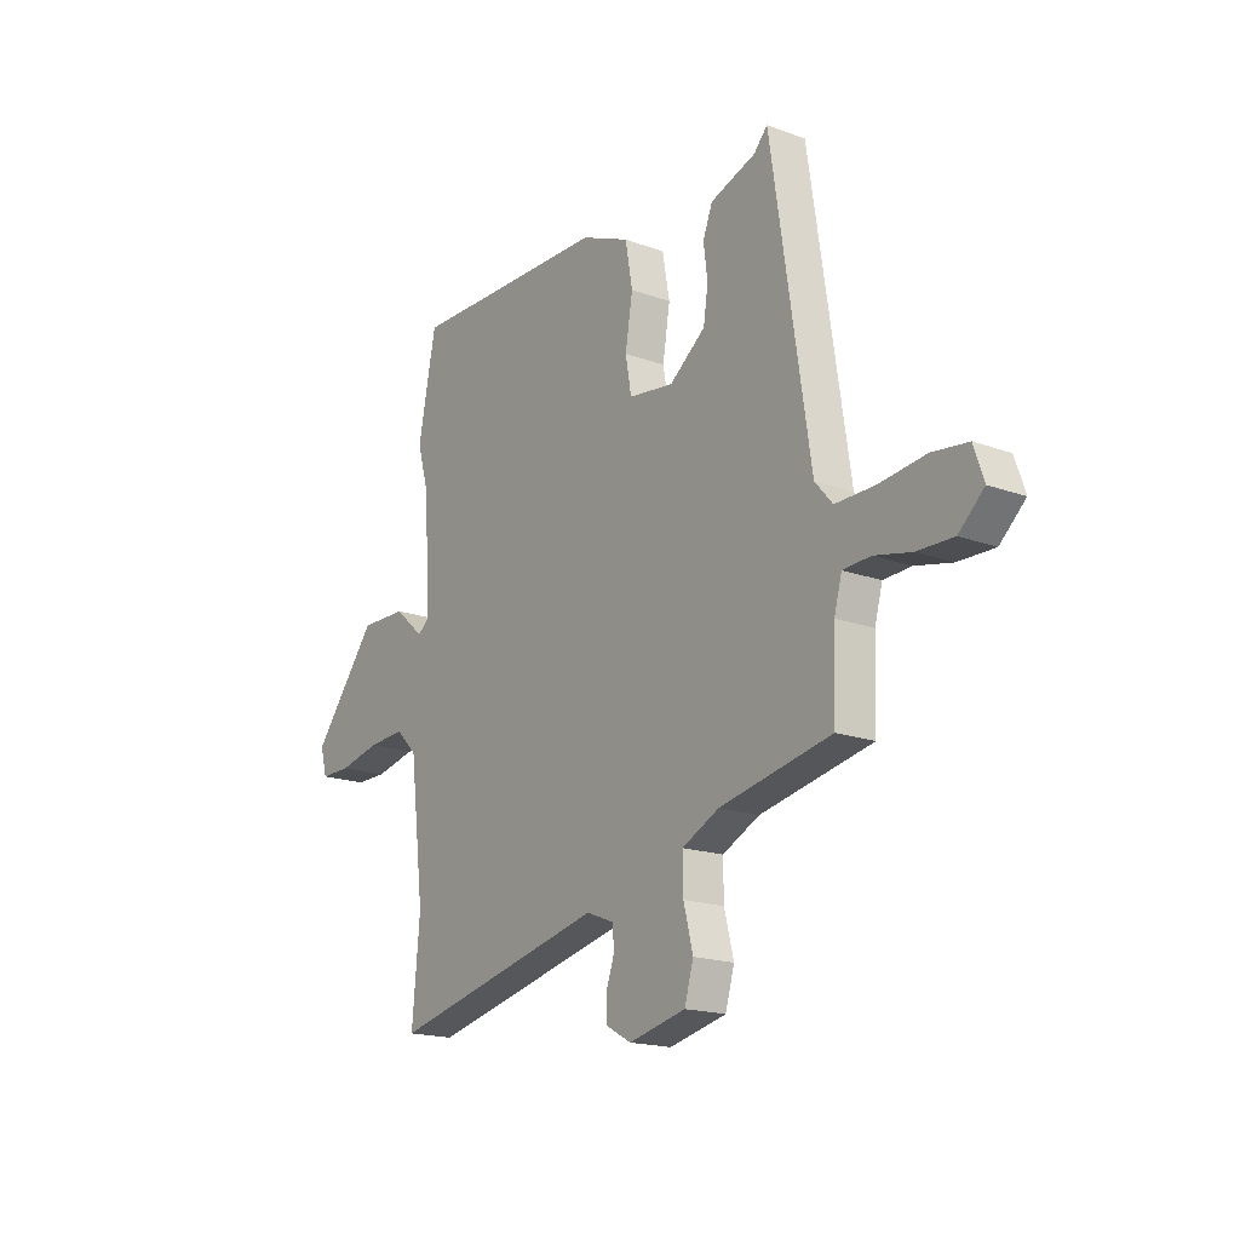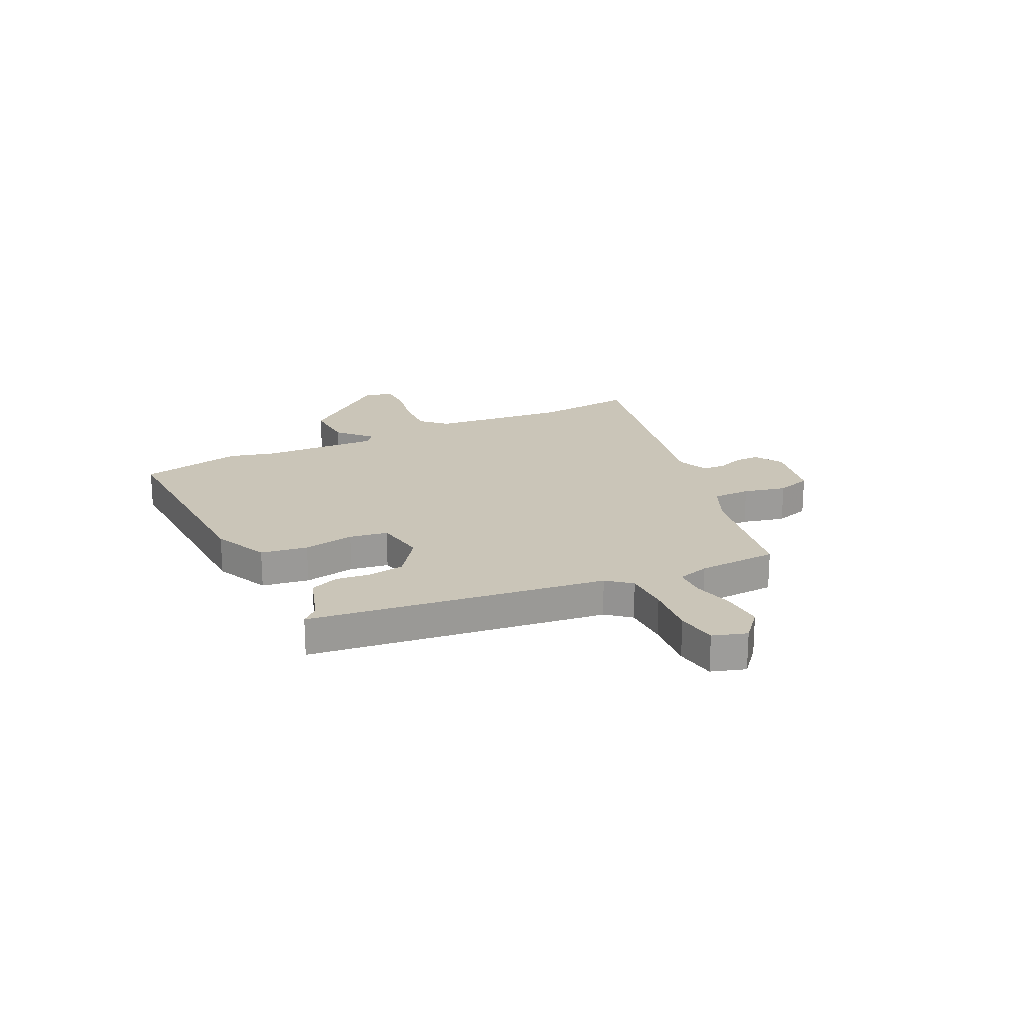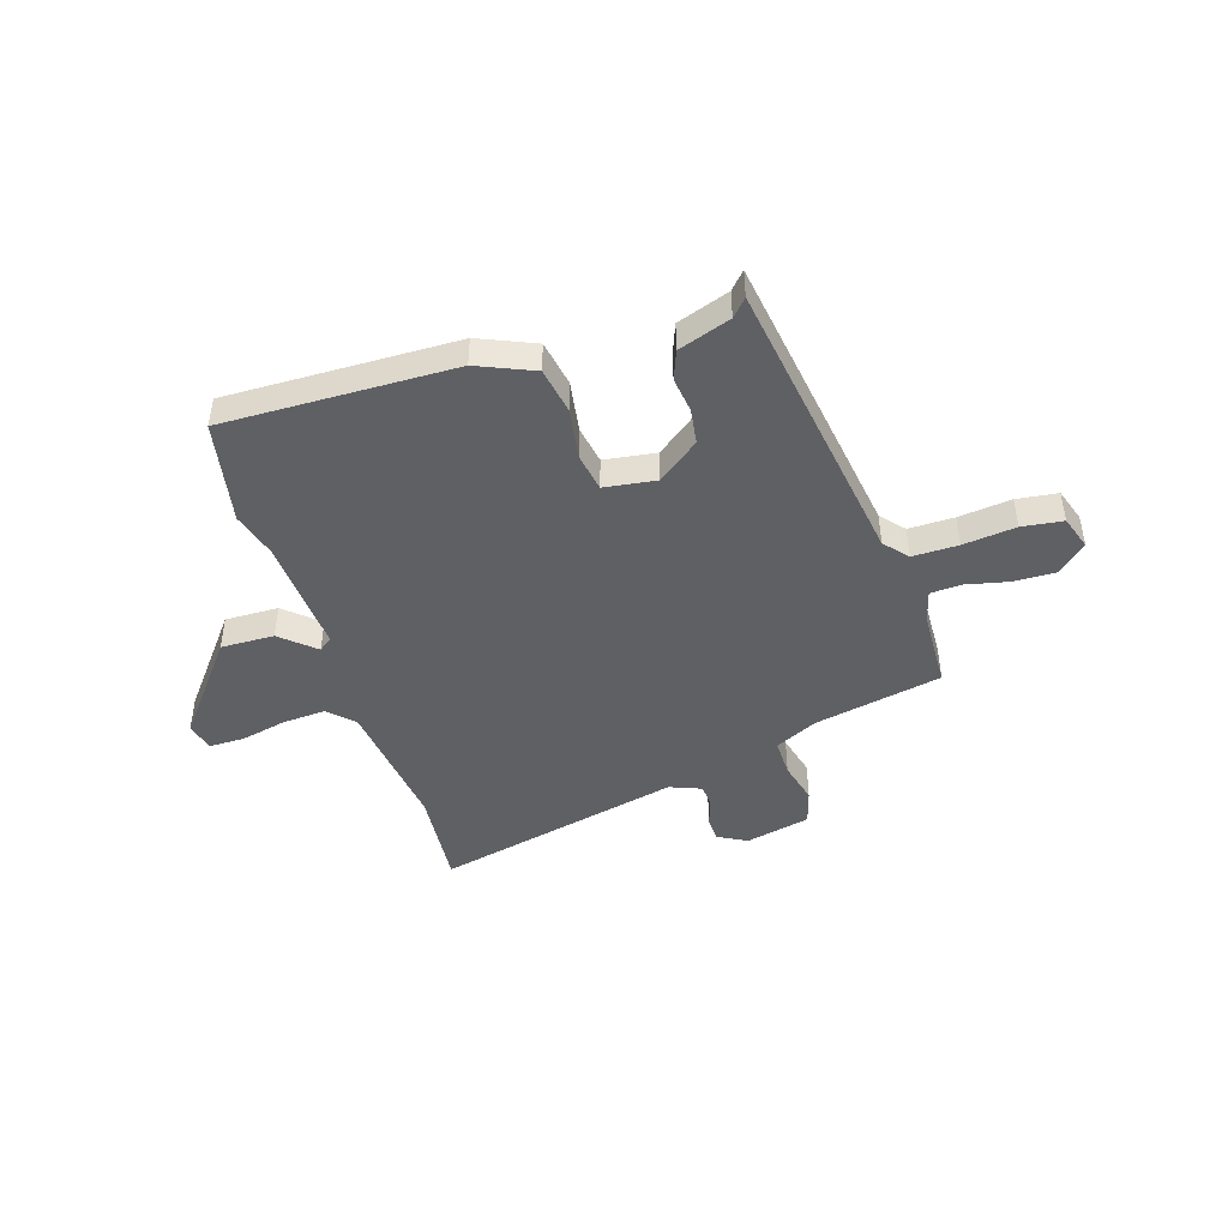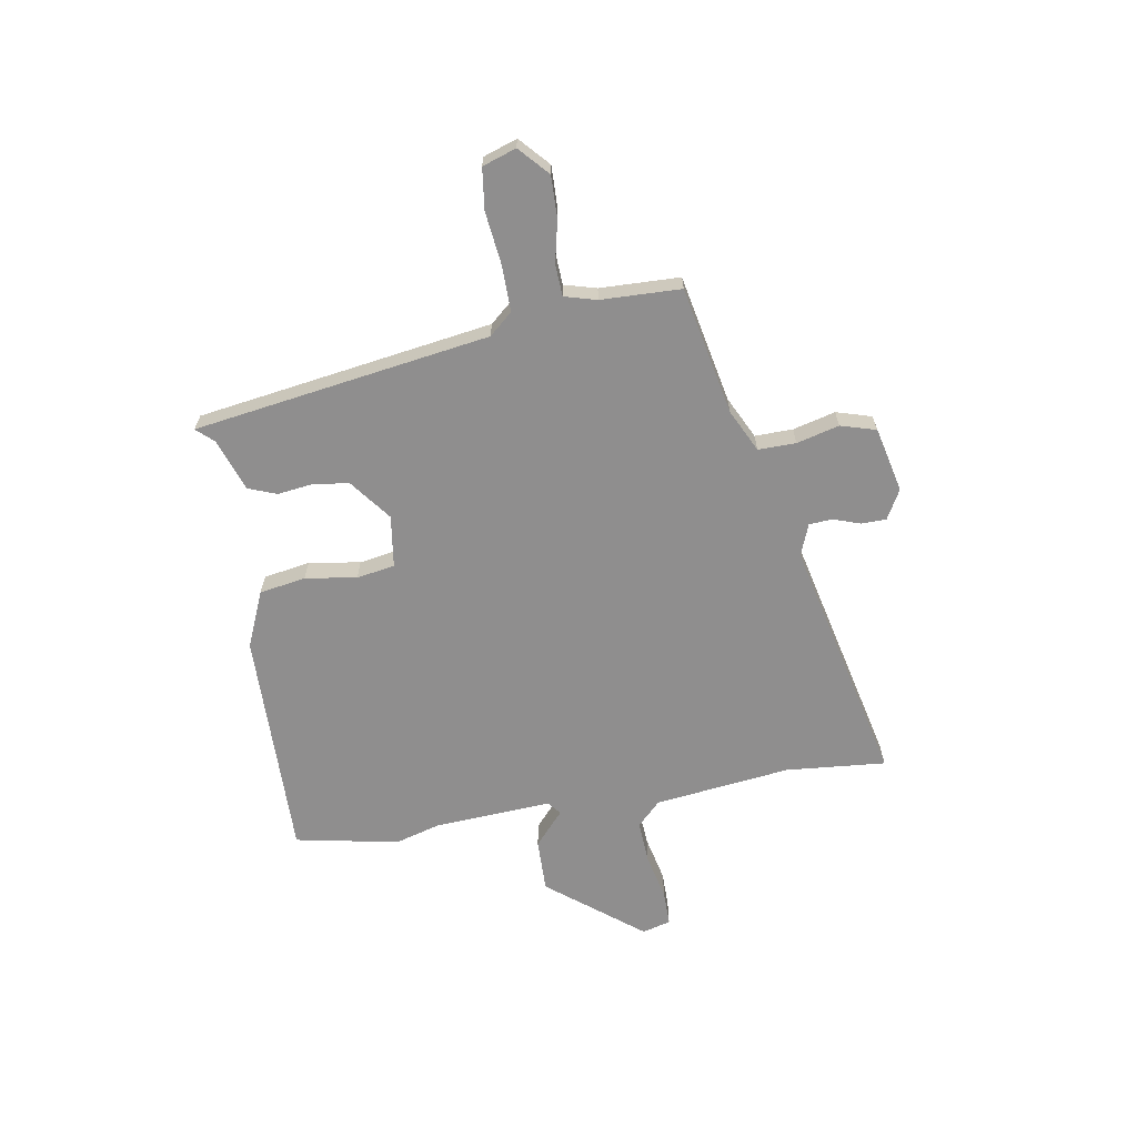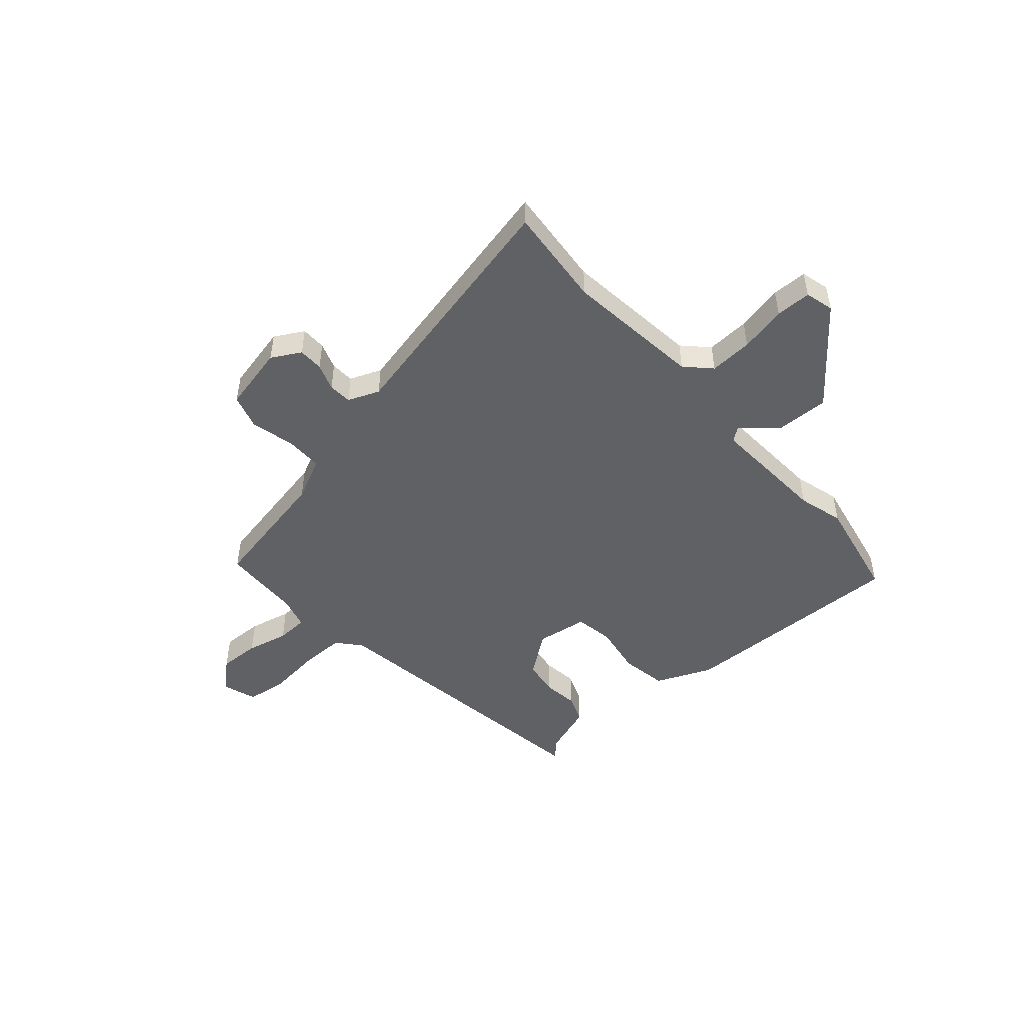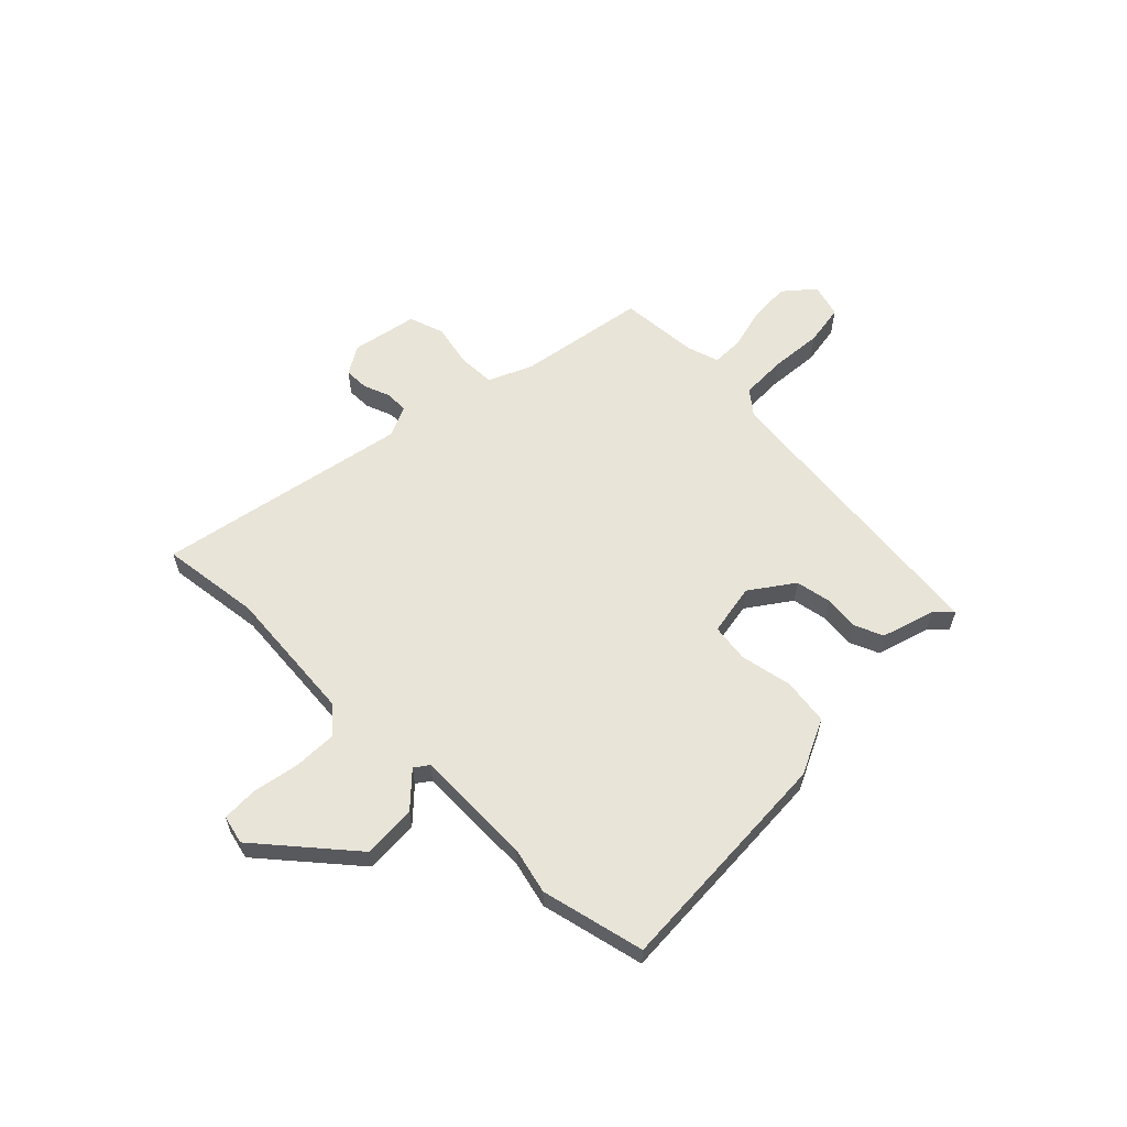
<metadata>
{"format":"obj","ext":"obj","renderer":"f3d","projection":"perspective","resolution":1024,"background":"white","views":[{"elev":-17.9,"azim":54.4,"up":"+Z"},{"elev":20.3,"azim":62.9,"up":"+Y"},{"elev":-45.1,"azim":17.4,"up":"+Y"},{"elev":-65.0,"azim":99.6,"up":"+Y"},{"elev":-48.4,"azim":-139.1,"up":"+Y"},{"elev":59.8,"azim":-47.2,"up":"+Y"}]}
</metadata>
<code>
v -0.514 0.07 -0.66
v -0.497 0.07 -0.467
v -0.529 0.07 -0.204
v -0.575 0.07 -0.158
v -0.658 0.07 -0.163
v -0.748 0.07 -0.183
v -0.816 0.07 -0.183
v -0.831 0.07 -0.128
v -0.688 0.07 0.053
v -0.585 0.07 0.051
v -0.52 0.07 -0.006
v -0.494 0.07 0.014
v -0.508 0.07 0.242
v -0.533 0.07 0.33
v -0.494 0.07 0.53
v -0.049 0.07 0.522
v 0.059 0.07 0.476
v 0.075 0.07 0.386
v 0.059 0.07 0.287
v 0.072 0.07 0.213
v 0.172 0.07 0.199
v 0.252 0.07 0.26
v 0.262 0.07 0.329
v 0.253 0.07 0.397
v 0.274 0.07 0.452
v 0.375 0.07 0.487
v 0.405 0.07 0.52
v 0.491 0.07 -0.051
v 0.53 0.07 -0.096
v 0.618 0.07 -0.095
v 0.72 0.07 -0.083
v 0.799 0.07 -0.093
v 0.821 0.07 -0.158
v 0.765 0.07 -0.209
v 0.685 0.07 -0.207
v 0.604 0.07 -0.189
v 0.543 0.07 -0.192
v 0.526 0.07 -0.254
v 0.521 0.07 -0.408
v 0.274 0.07 -0.458
v 0.192 0.07 -0.498
v 0.193 0.07 -0.571
v 0.214 0.07 -0.653
v 0.194 0.07 -0.721
v 0.068 0.07 -0.75
v 0.012 0.07 -0.719
v 0.011 0.07 -0.671
v 0.029 0.07 -0.619
v 0.026 0.07 -0.574
v -0.035 0.07 -0.55
v -0.514 0 -0.66
v -0.497 0 -0.467
v -0.529 0 -0.204
v -0.575 0 -0.158
v -0.658 0 -0.163
v -0.748 0 -0.183
v -0.816 0 -0.183
v -0.831 0 -0.128
v -0.688 0 0.053
v -0.585 0 0.051
v -0.52 0 -0.006
v -0.494 0 0.014
v -0.508 0 0.242
v -0.533 0 0.33
v -0.494 0 0.53
v -0.049 0 0.522
v 0.059 0 0.476
v 0.075 0 0.386
v 0.059 0 0.287
v 0.072 0 0.213
v 0.172 0 0.199
v 0.252 0 0.26
v 0.262 0 0.329
v 0.253 0 0.397
v 0.274 0 0.452
v 0.375 0 0.487
v 0.405 0 0.52
v 0.491 0 -0.051
v 0.53 0 -0.096
v 0.618 0 -0.095
v 0.72 0 -0.083
v 0.799 0 -0.093
v 0.821 0 -0.158
v 0.765 0 -0.209
v 0.685 0 -0.207
v 0.604 0 -0.189
v 0.543 0 -0.192
v 0.526 0 -0.254
v 0.521 0 -0.408
v 0.274 0 -0.458
v 0.192 0 -0.498
v 0.193 0 -0.571
v 0.214 0 -0.653
v 0.194 0 -0.721
v 0.068 0 -0.75
v 0.012 0 -0.719
v 0.011 0 -0.671
v 0.029 0 -0.619
v 0.026 0 -0.574
v -0.035 0 -0.55
f 46 47 48
f 45 46 48
f 44 45 48
f 43 44 48
f 42 43 48
f 41 42 48 49
f 40 41 49 50
f 38 39 40
f 50 1 2
f 40 50 2
f 38 40 2
f 37 38 2
f 34 35 36
f 33 34 36
f 32 33 36
f 31 32 36
f 30 31 36
f 29 30 36 37
f 26 27 28
f 25 26 28
f 24 25 28
f 23 24 28
f 22 23 28
f 21 22 28
f 37 2 3
f 29 37 3
f 28 29 3
f 21 28 3
f 20 21 3
f 17 18 19
f 16 17 19
f 15 16 19
f 14 15 19
f 13 14 19
f 12 13 19 20
f 9 10 11
f 8 9 11
f 7 8 11
f 6 7 11
f 5 6 11
f 11 12 20
f 5 11 20
f 4 5 20
f 3 4 20
f 98 97 96
f 98 96 95
f 98 95 94
f 98 94 93
f 98 93 92
f 99 98 92 91
f 100 99 91 90
f 90 89 88
f 52 51 100
f 52 100 90
f 52 90 88
f 52 88 87
f 86 85 84
f 86 84 83
f 86 83 82
f 86 82 81
f 86 81 80
f 87 86 80 79
f 78 77 76
f 78 76 75
f 78 75 74
f 78 74 73
f 78 73 72
f 78 72 71
f 53 52 87
f 53 87 79
f 53 79 78
f 53 78 71
f 53 71 70
f 69 68 67
f 69 67 66
f 69 66 65
f 69 65 64
f 69 64 63
f 70 69 63 62
f 61 60 59
f 61 59 58
f 61 58 57
f 61 57 56
f 61 56 55
f 70 62 61
f 70 61 55
f 70 55 54
f 70 54 53
f 1 51 52 2
f 2 52 53 3
f 3 53 54 4
f 4 54 55 5
f 5 55 56 6
f 6 56 57 7
f 7 57 58 8
f 8 58 59 9
f 9 59 60 10
f 10 60 61 11
f 11 61 62 12
f 12 62 63 13
f 13 63 64 14
f 14 64 65 15
f 15 65 66 16
f 16 66 67 17
f 17 67 68 18
f 18 68 69 19
f 19 69 70 20
f 20 70 71 21
f 21 71 72 22
f 22 72 73 23
f 23 73 74 24
f 24 74 75 25
f 25 75 76 26
f 26 76 77 27
f 27 77 78 28
f 28 78 79 29
f 29 79 80 30
f 30 80 81 31
f 31 81 82 32
f 32 82 83 33
f 33 83 84 34
f 34 84 85 35
f 35 85 86 36
f 36 86 87 37
f 37 87 88 38
f 38 88 89 39
f 39 89 90 40
f 40 90 91 41
f 41 91 92 42
f 42 92 93 43
f 43 93 94 44
f 44 94 95 45
f 45 95 96 46
f 46 96 97 47
f 47 97 98 48
f 48 98 99 49
f 49 99 100 50
f 50 100 51 1

</code>
